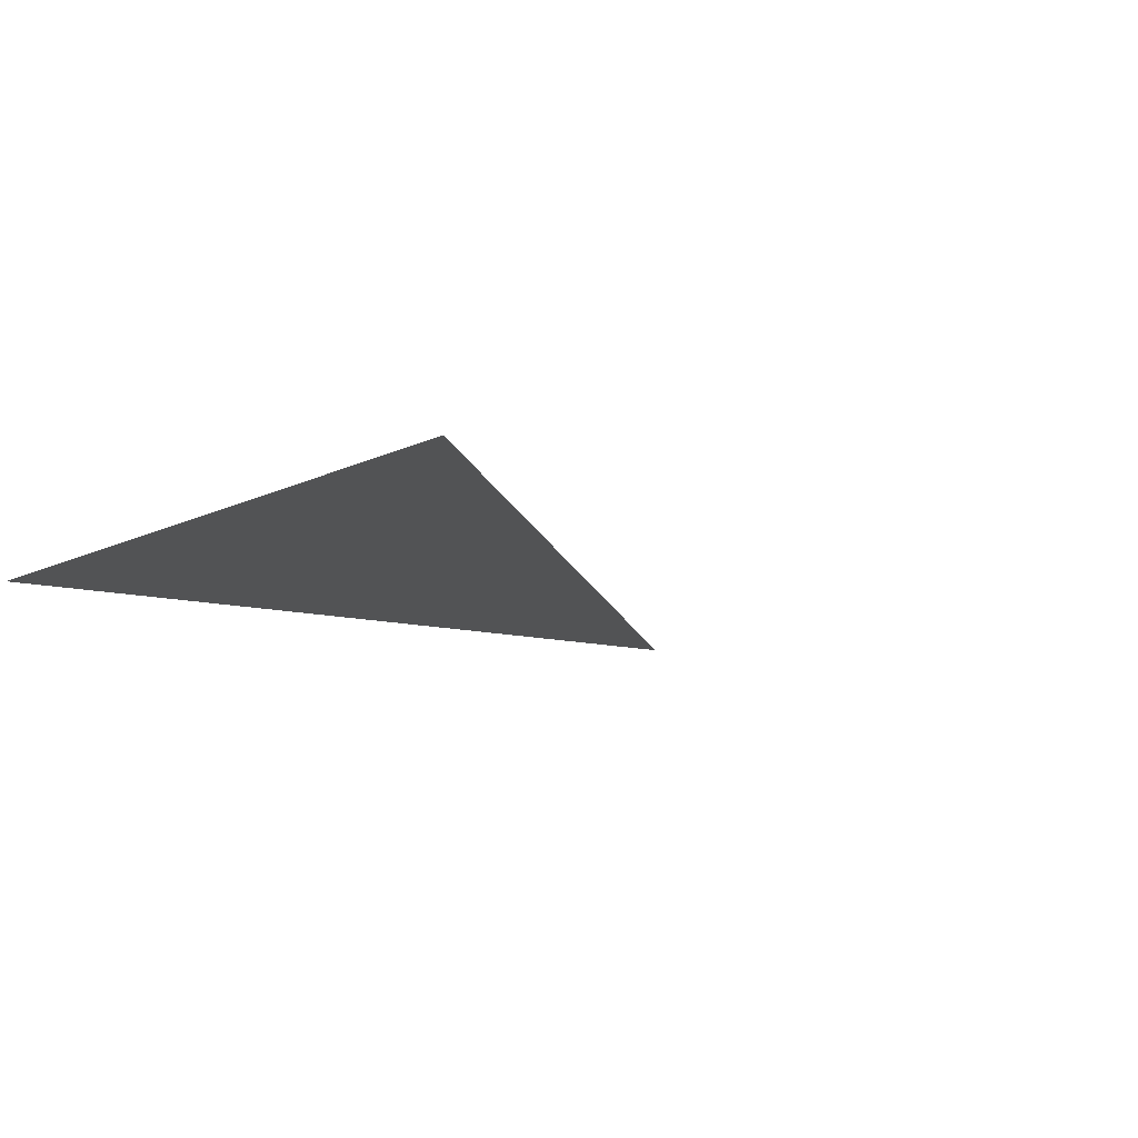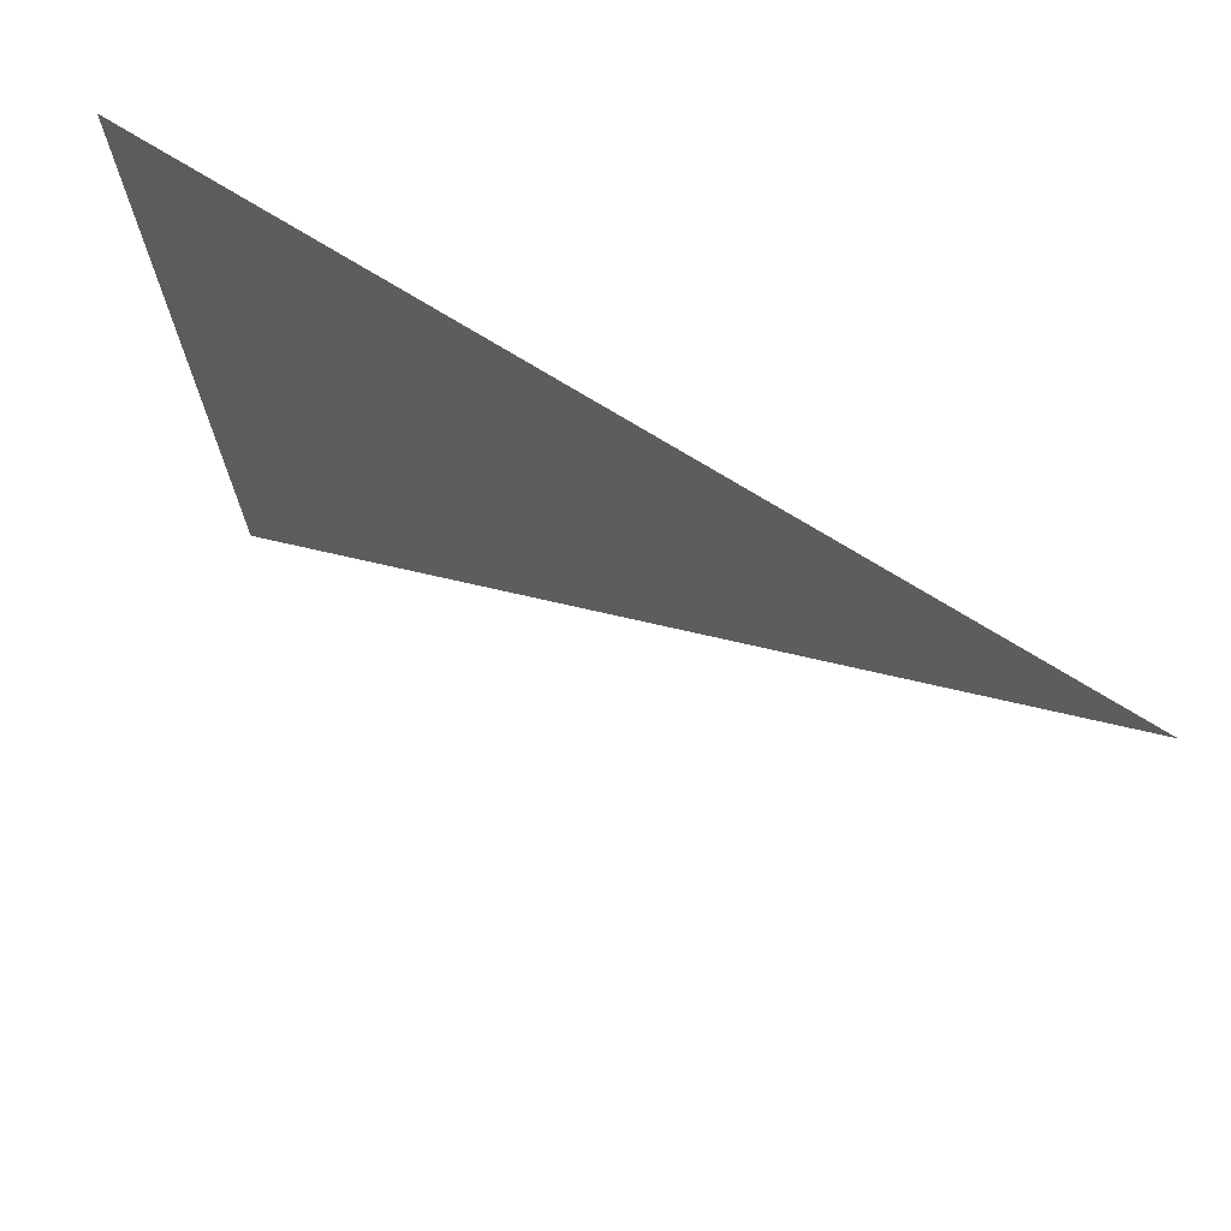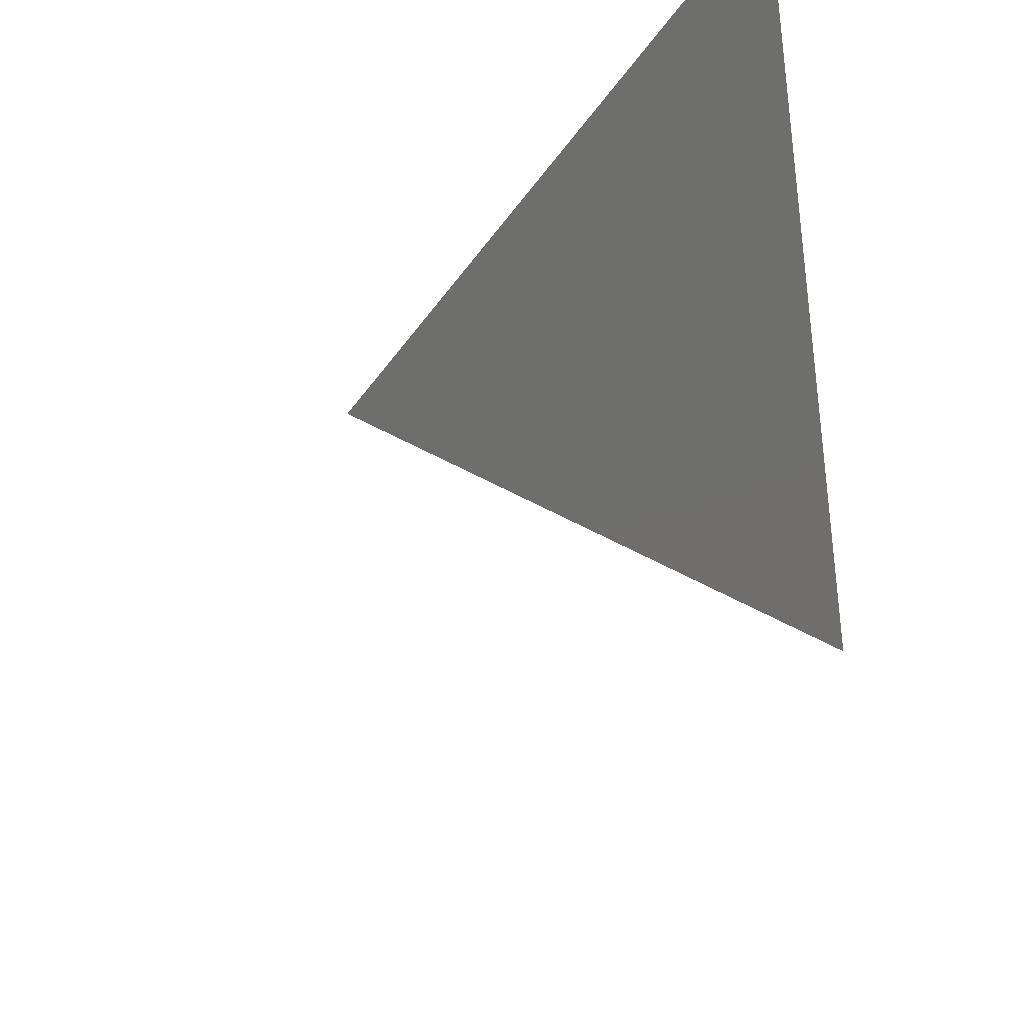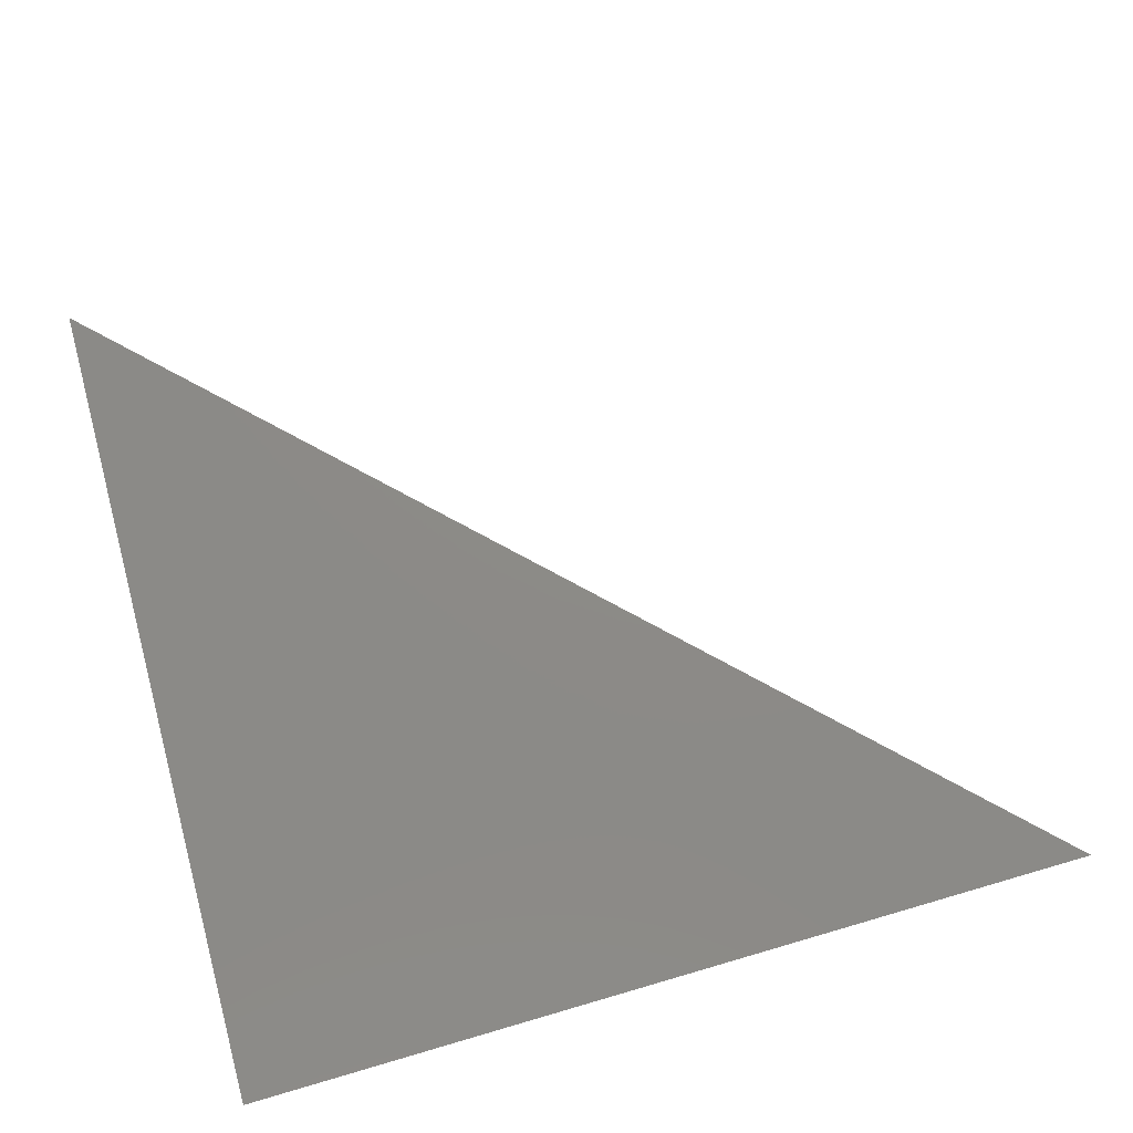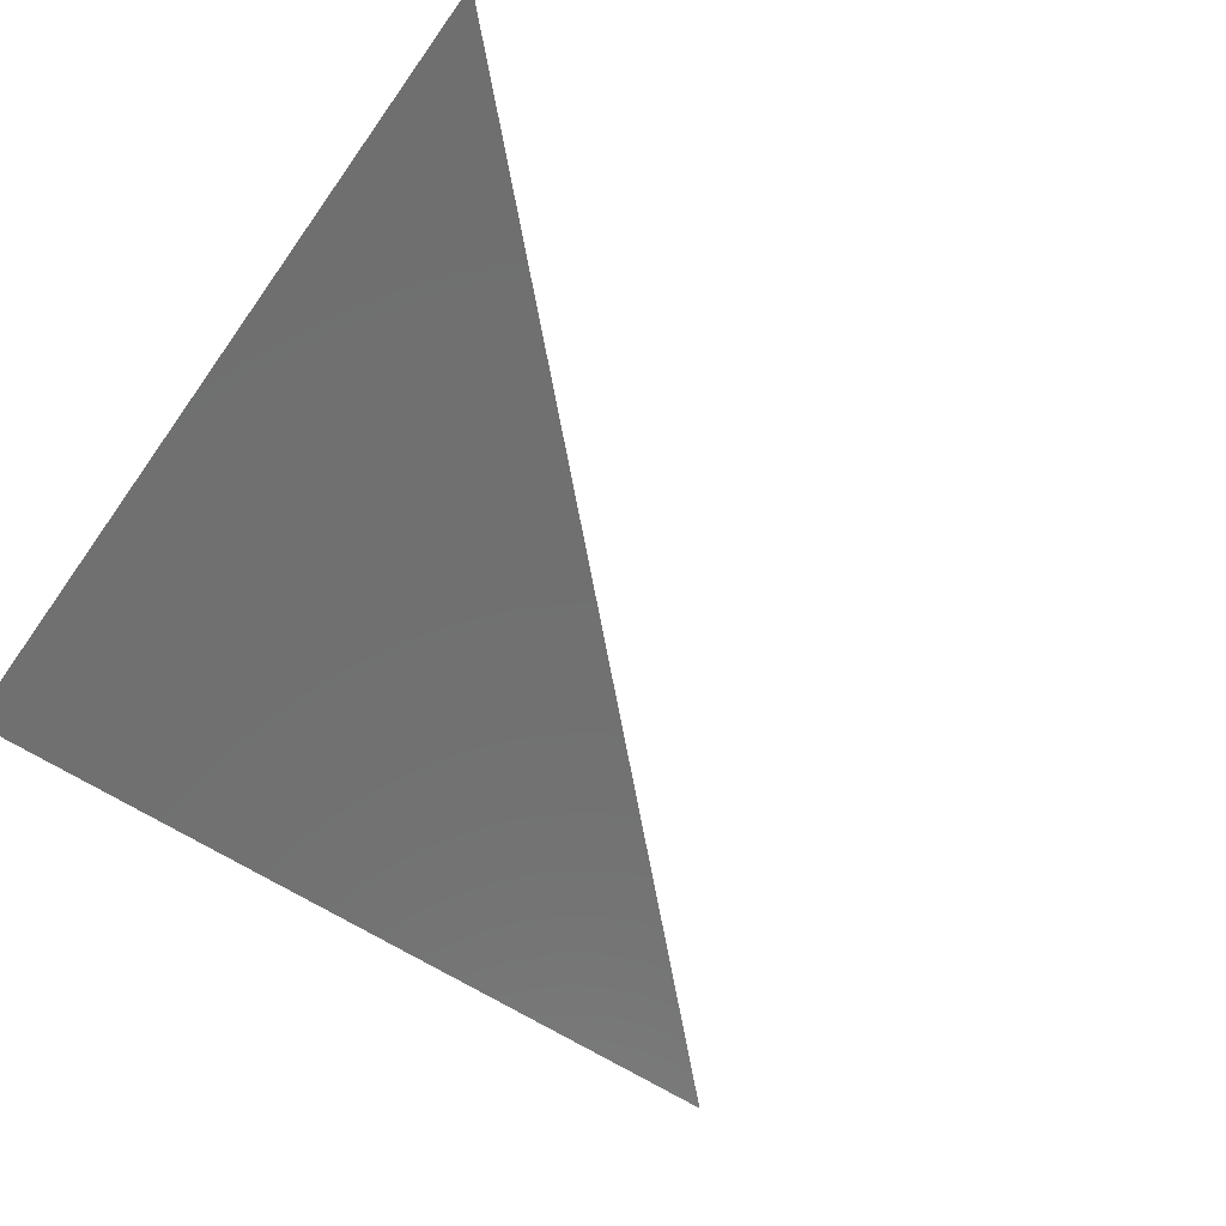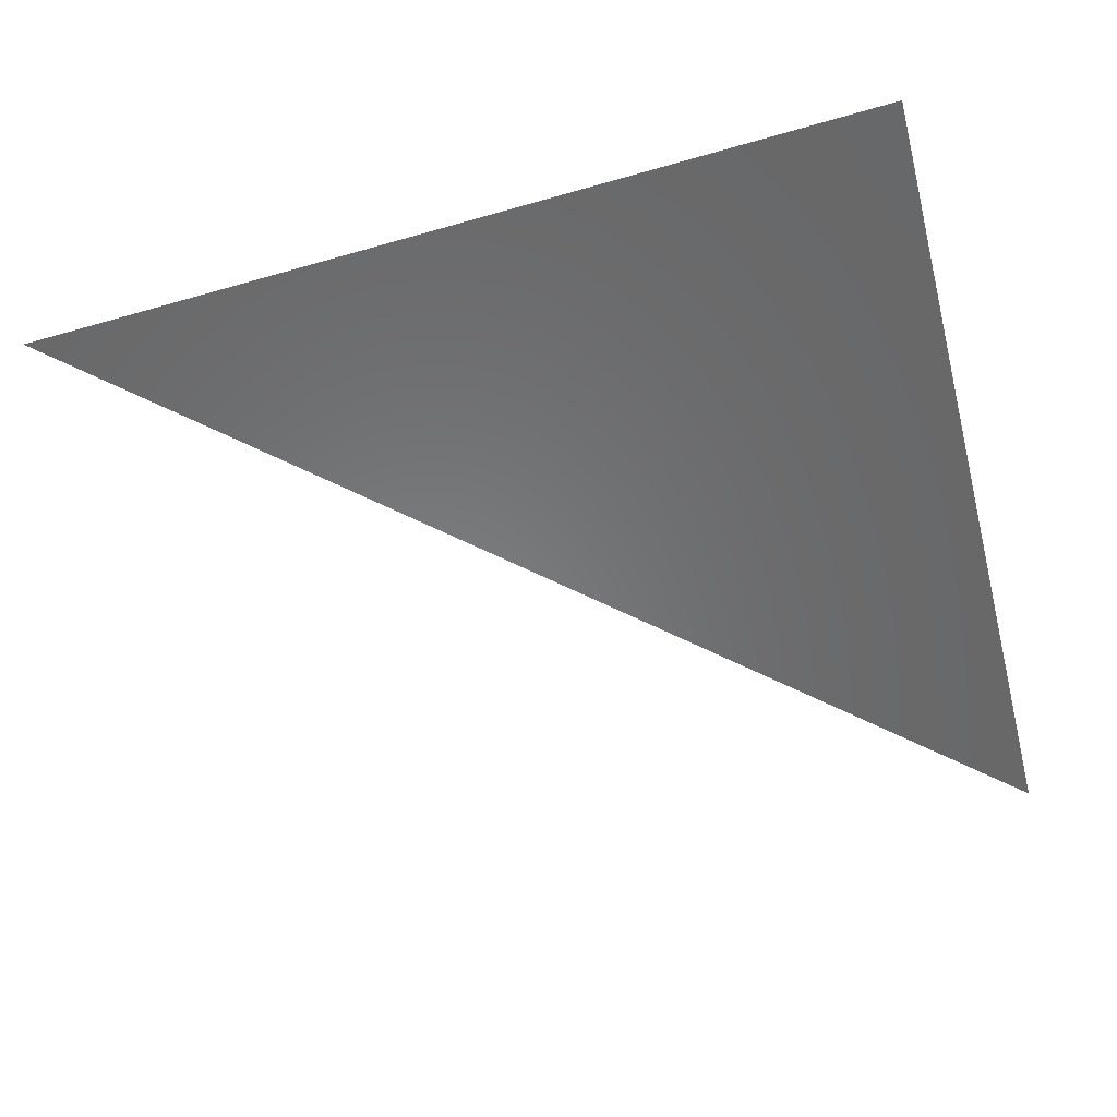
<metadata>
{"format":"stl","ext":"stl","renderer":"f3d","projection":"perspective","resolution":1024,"background":"white","views":[{"elev":-10.2,"azim":-124.9,"up":"+Z"},{"elev":71.3,"azim":-149.4,"up":"+Y"},{"elev":-38.9,"azim":59.3,"up":"+Y"},{"elev":76.8,"azim":162.5,"up":"+Z"},{"elev":-62.5,"azim":-125.8,"up":"+Z"},{"elev":-56.3,"azim":107.1,"up":"+Z"}]}
</metadata>
<code>
# stl→obj: 1 verts, 1 faces
v 629.9 -505.7 43.74
f 1 1 1

</code>
